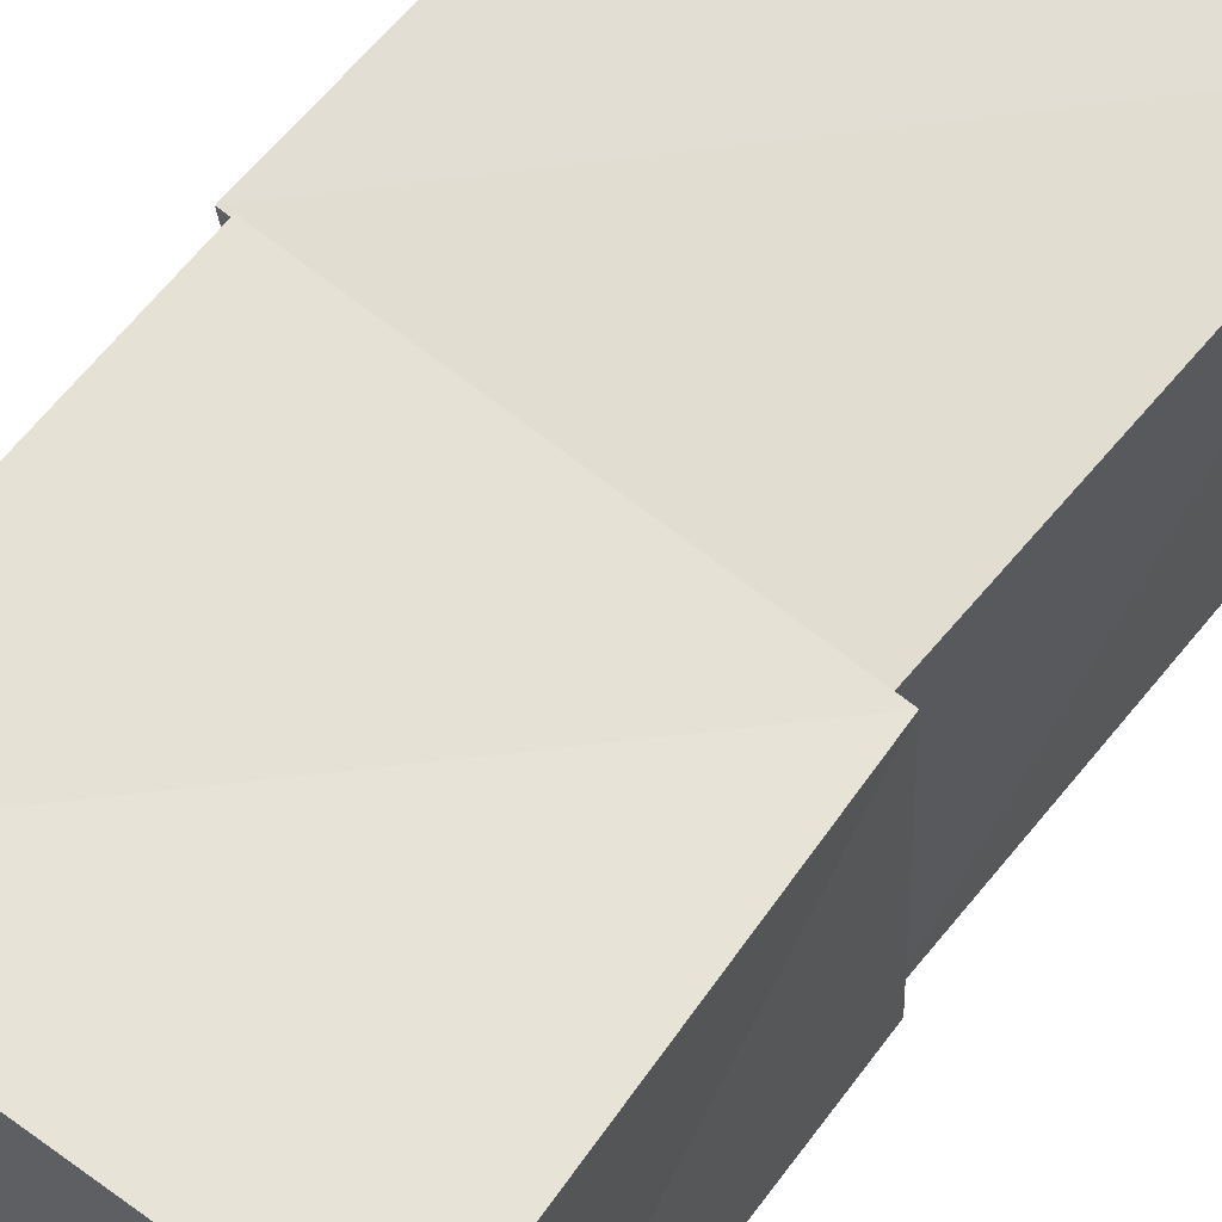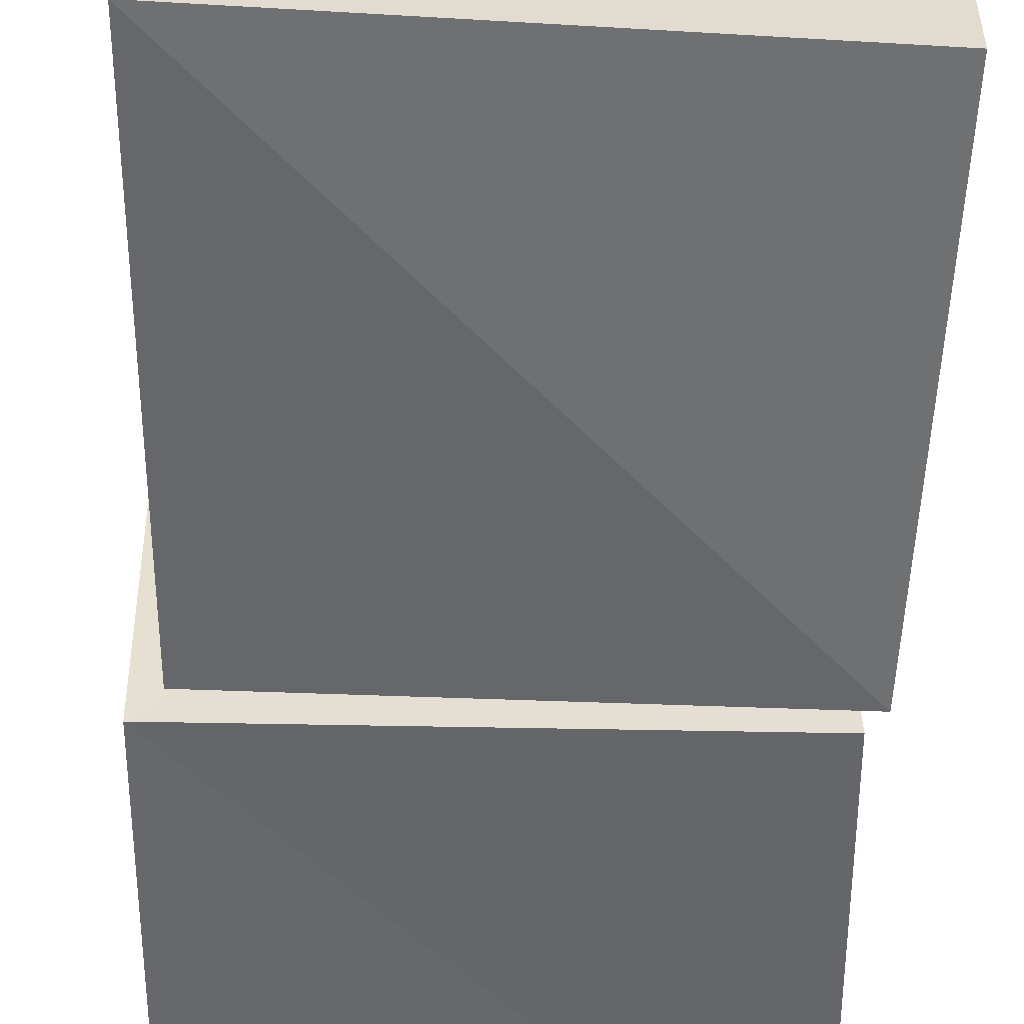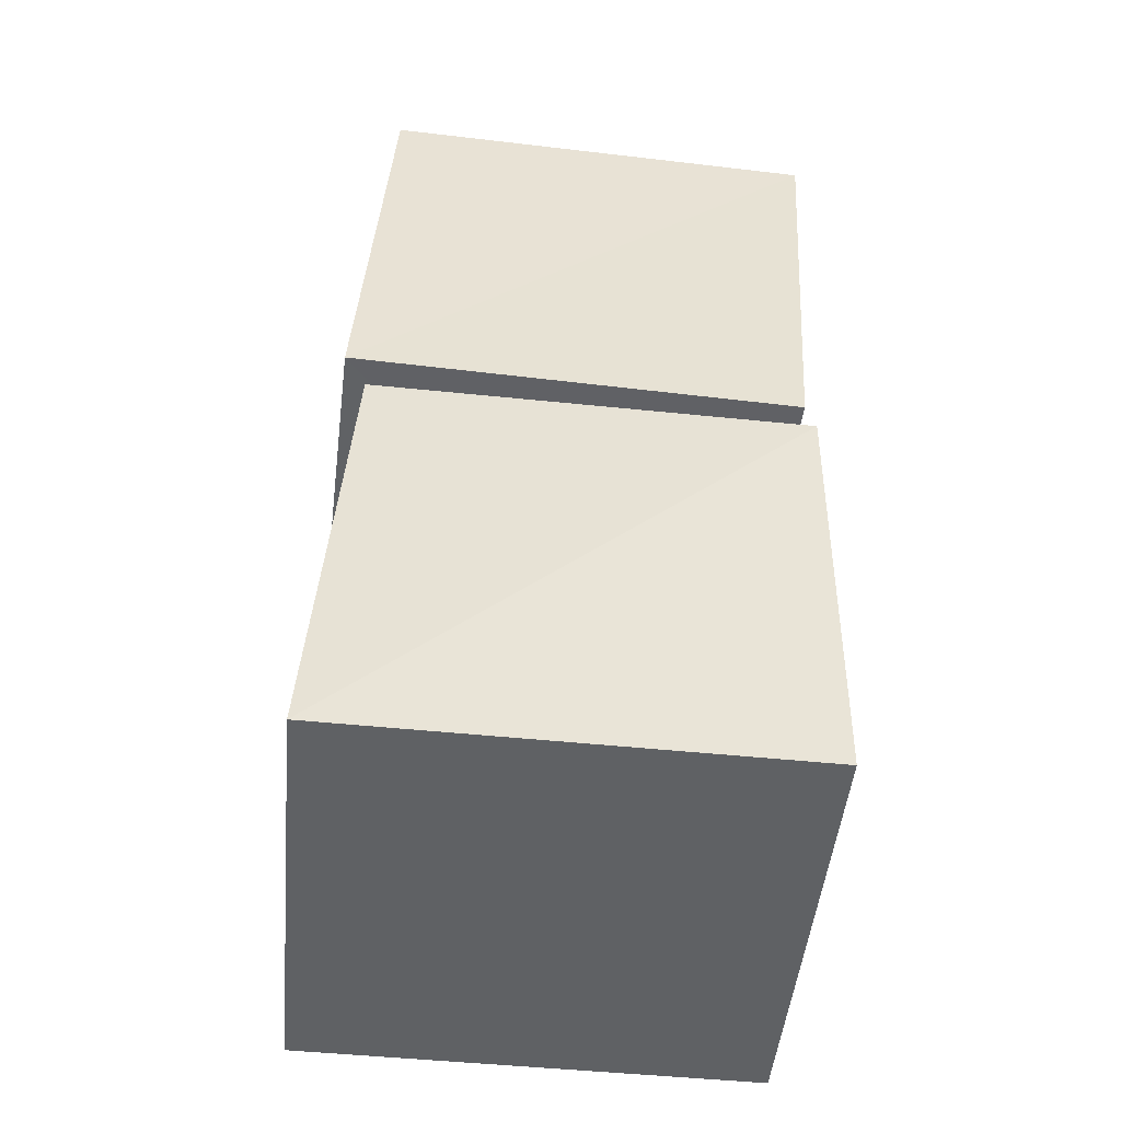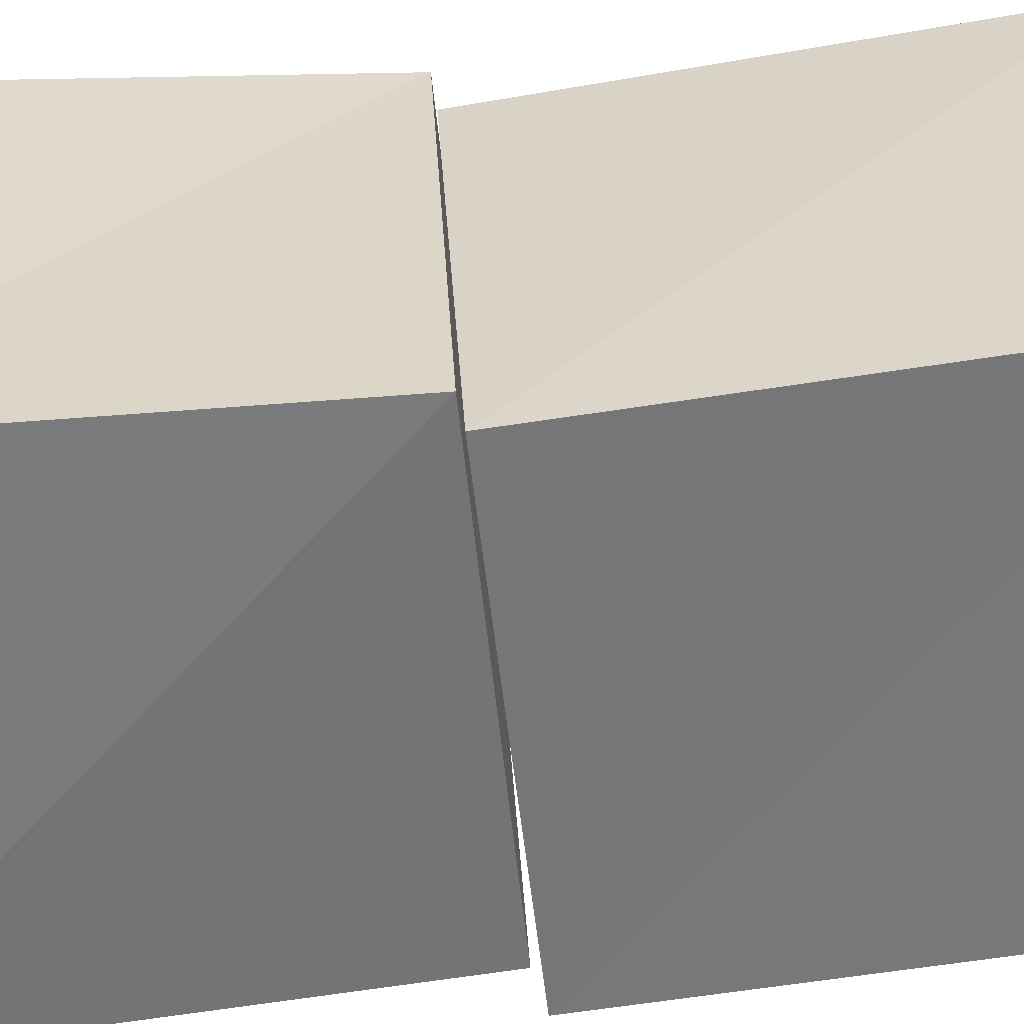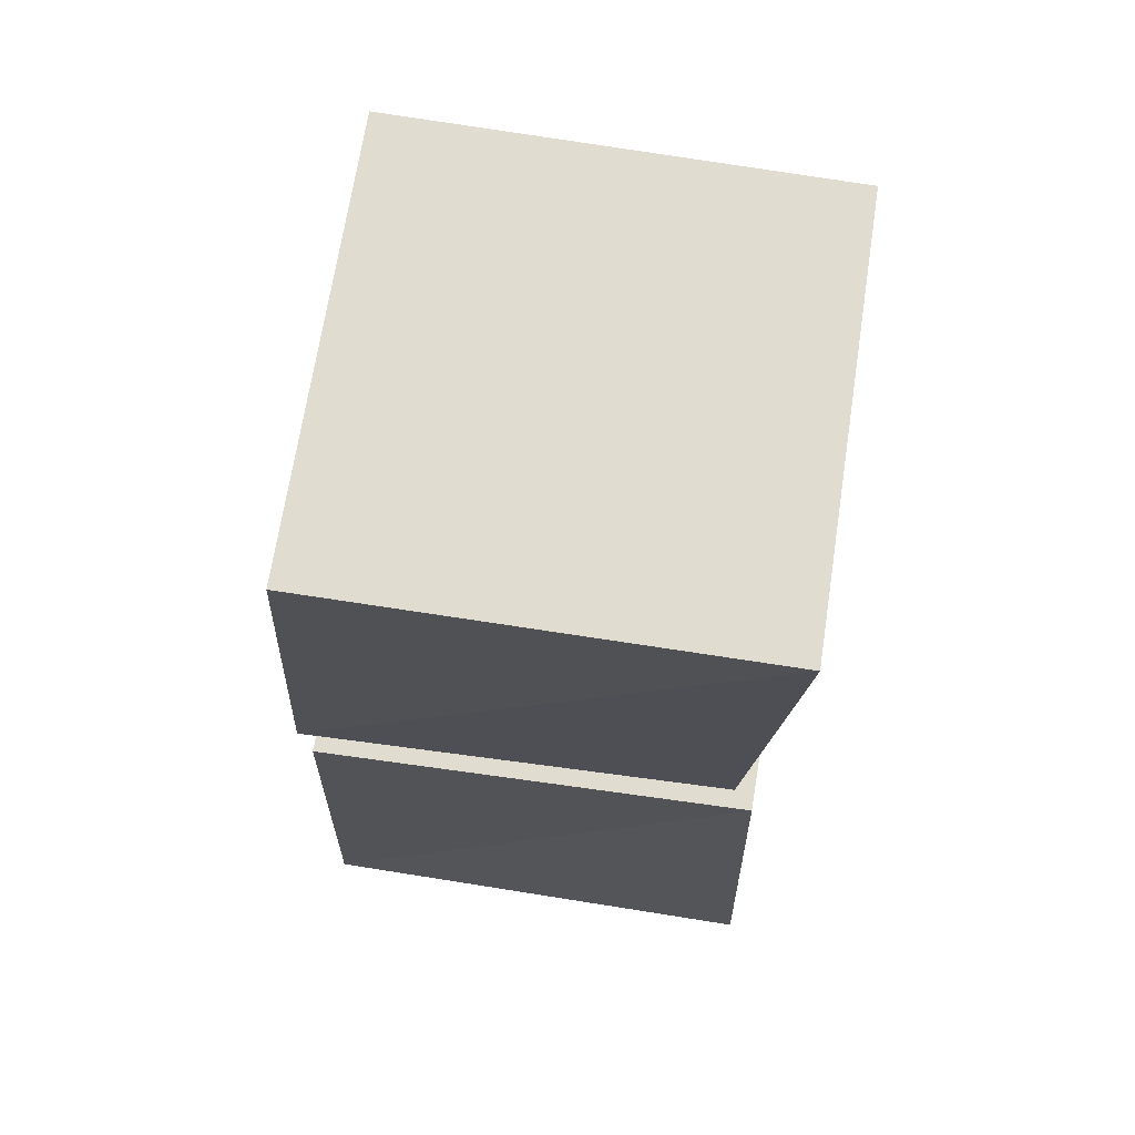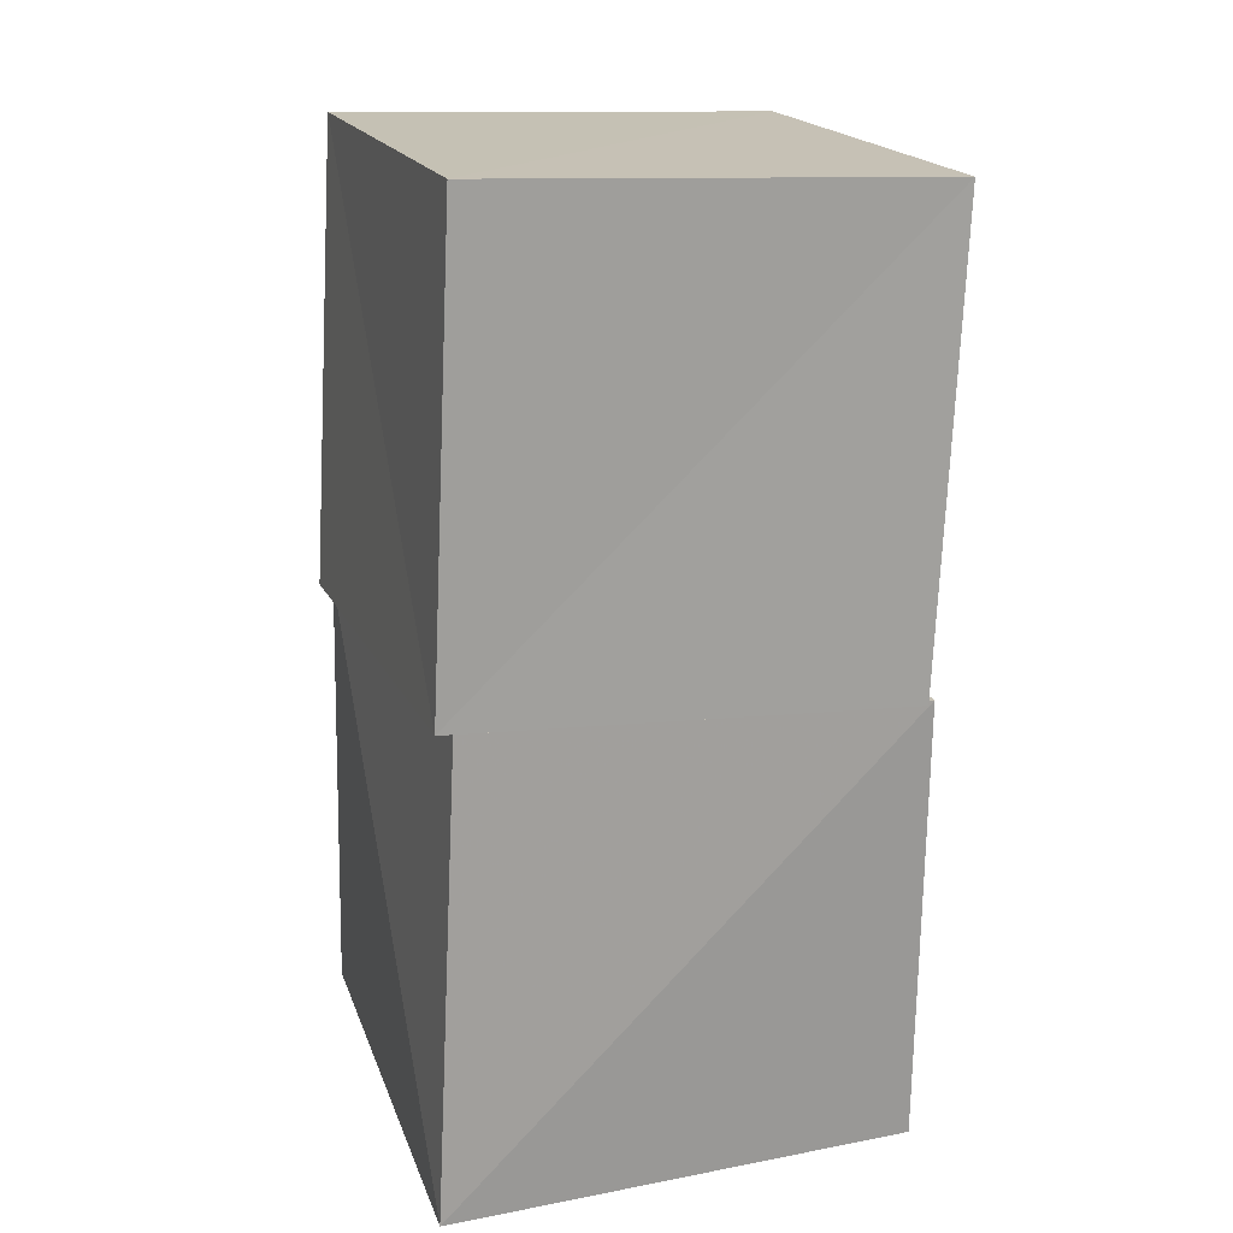
<metadata>
{"format":"obj","ext":"obj","renderer":"f3d","projection":"perspective","resolution":1024,"background":"white","views":[{"elev":62.8,"azim":36.1,"up":"+Z"},{"elev":-56.4,"azim":-3.9,"up":"+Z"},{"elev":-46.7,"azim":-96.0,"up":"+Y"},{"elev":-57.4,"azim":92.7,"up":"+Z"},{"elev":66.5,"azim":8.4,"up":"+Y"},{"elev":22.1,"azim":-107.8,"up":"+Y"}]}
</metadata>
<code>
v -0.02412 1.067 -0.01869
v 0.9601 1.003 -0.04096
v 0.9334 0.9481 0.9368
v -0.04408 1.001 0.9657
v 0.04006 2.077 0.04877
v 1.031 2.023 0.03875
v 1.025 1.971 1.031
v 0.03242 2.02 1.04
v -0.04456 0.00282 -0.04457
v 0.9792 0.002883 -0.03131
v 0.9948 0.002607 0.9937
v -0.02931 0.002874 0.9802
v 0.02576 1.044 0.02775
v 0.9967 0.9926 -0.003742
v 0.977 0.9405 0.9765
v -0.003584 0.9909 0.9985
f 1 5 6
f 1 6 2
f 1 8 5
f 3 1 2
f 3 2 7
f 4 1 3
f 4 3 7
f 4 7 8
f 4 8 1
f 5 7 6
f 5 8 7
f 7 2 6
f 9 13 14
f 9 14 10
f 9 16 13
f 11 9 10
f 11 10 15
f 12 9 11
f 12 11 15
f 12 15 16
f 12 16 9
f 13 15 14
f 13 16 15
f 15 10 14

</code>
